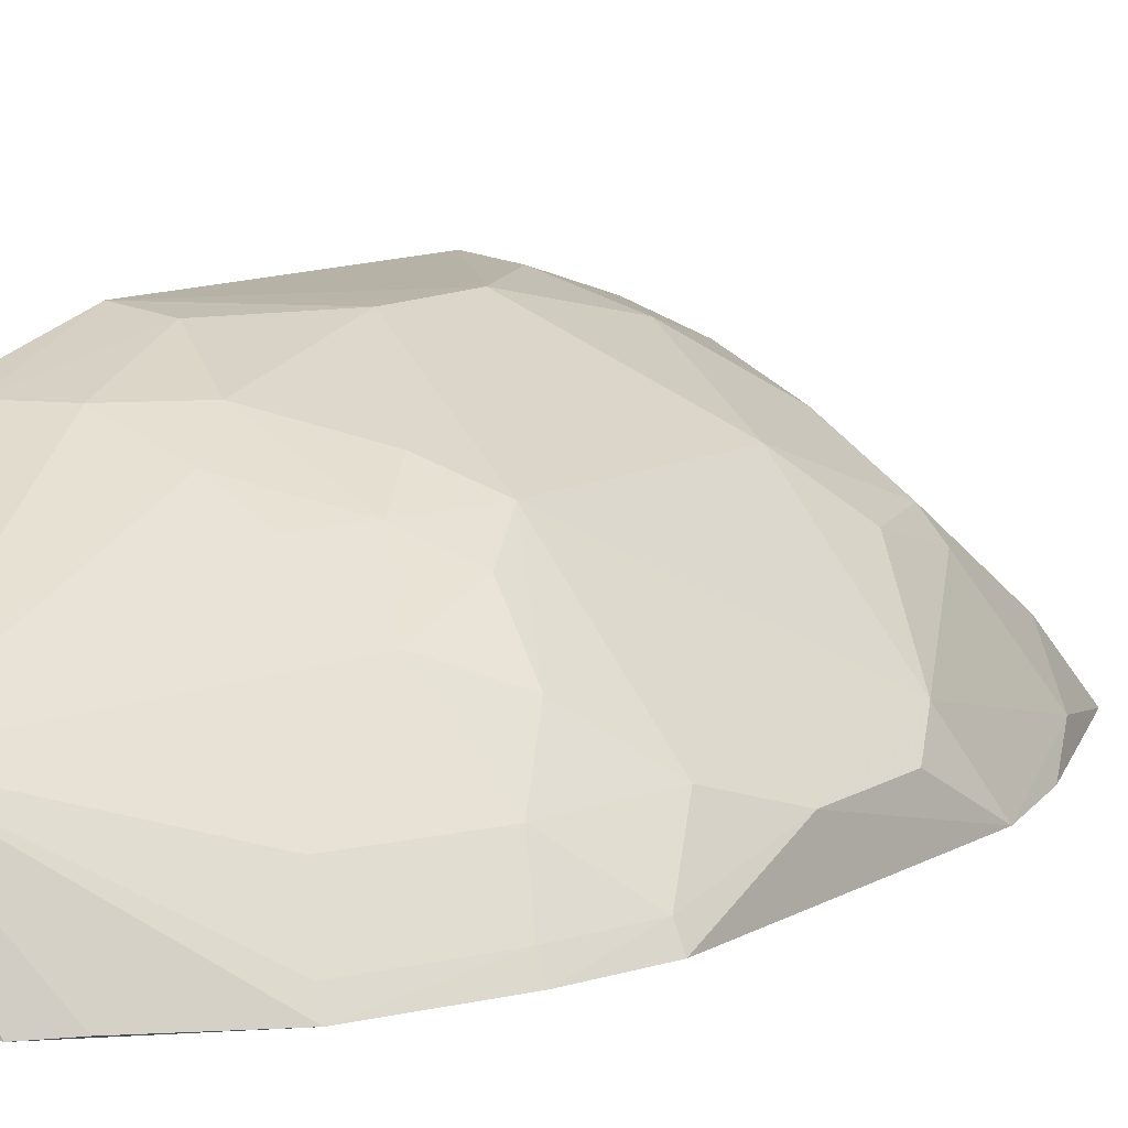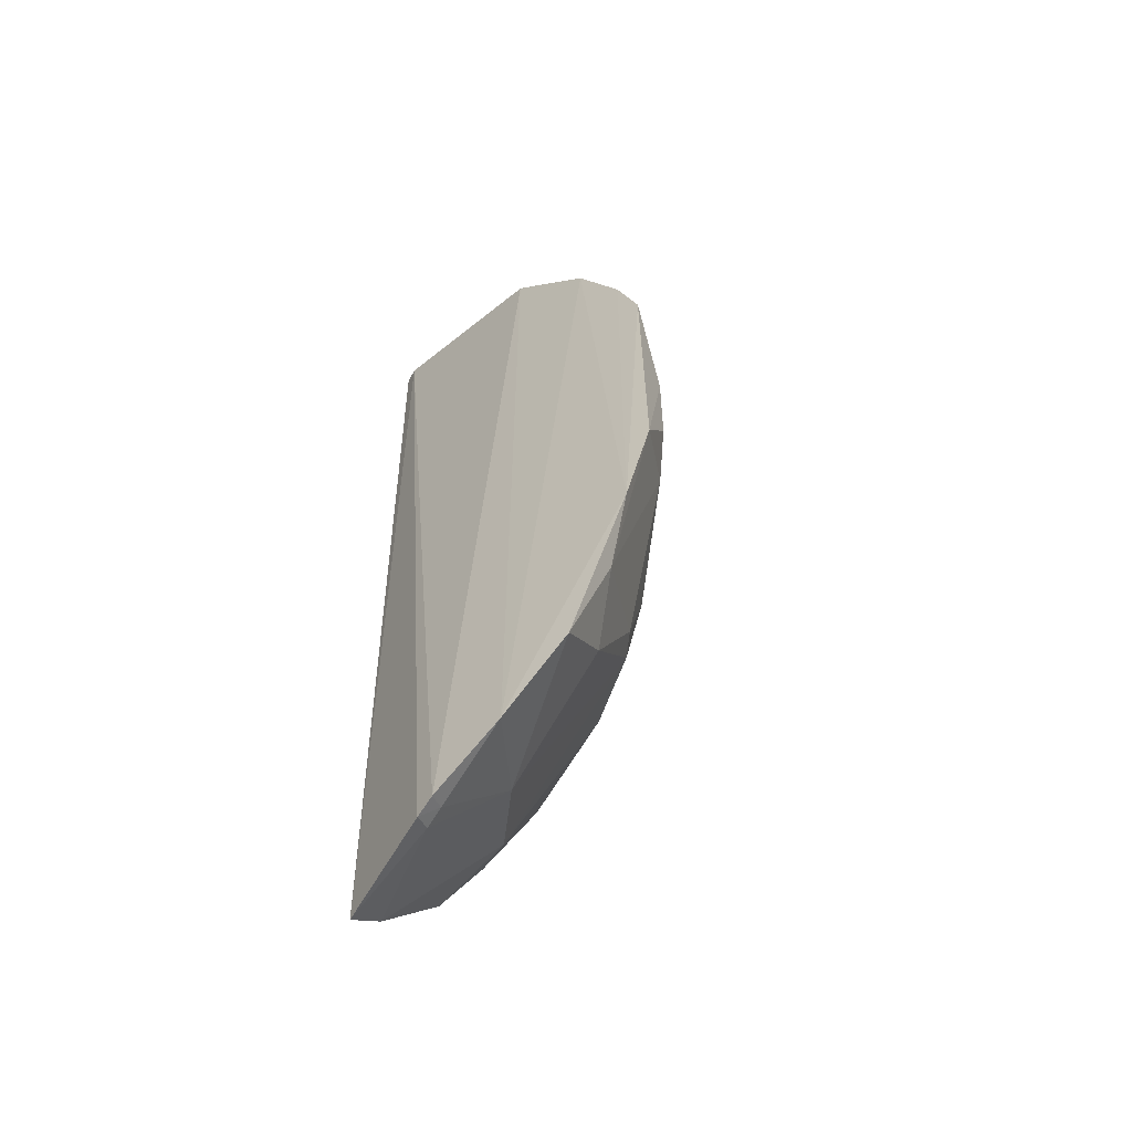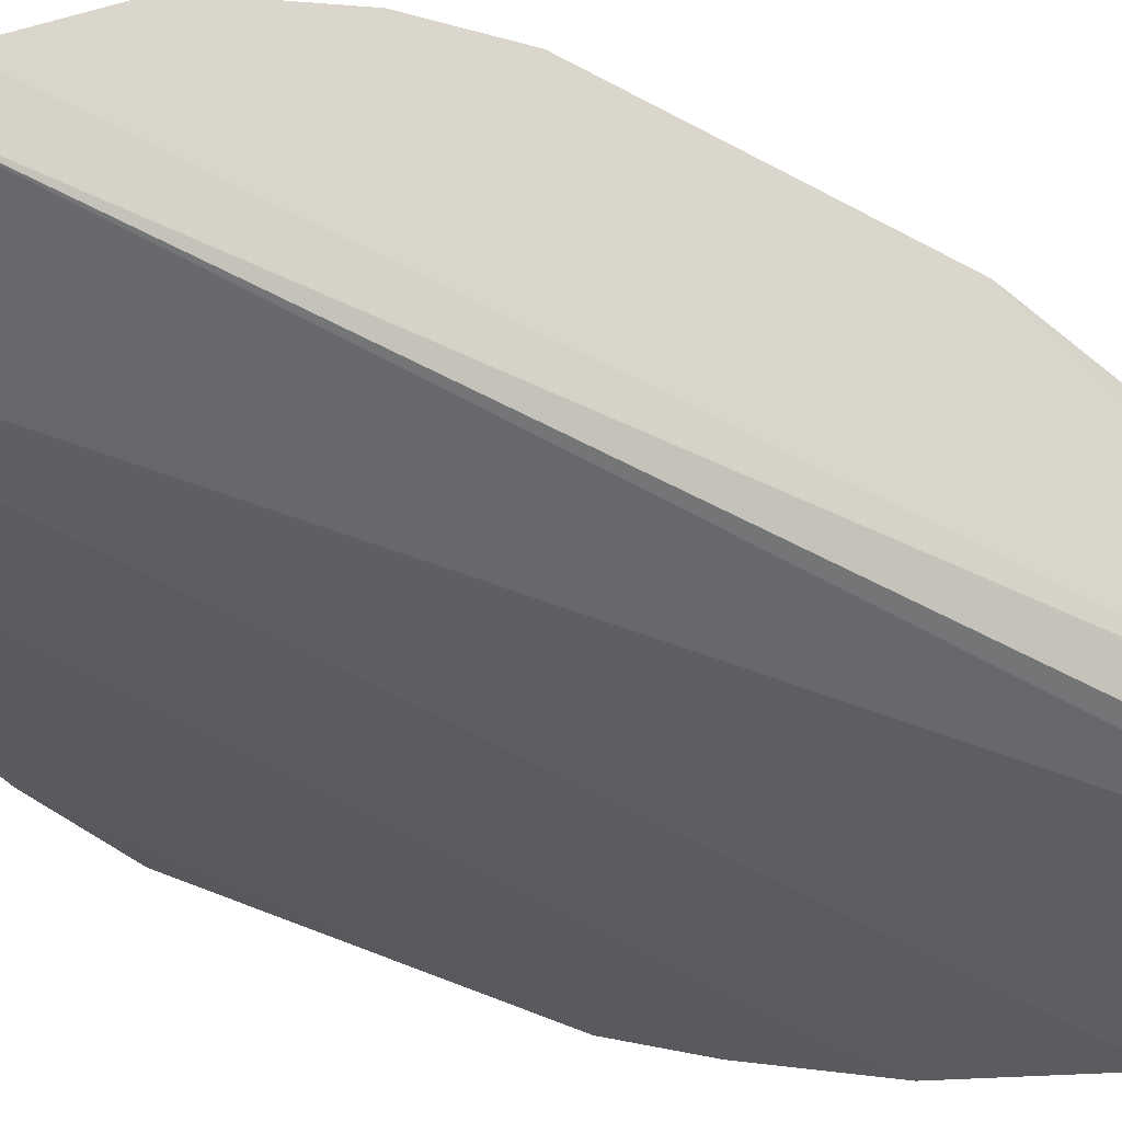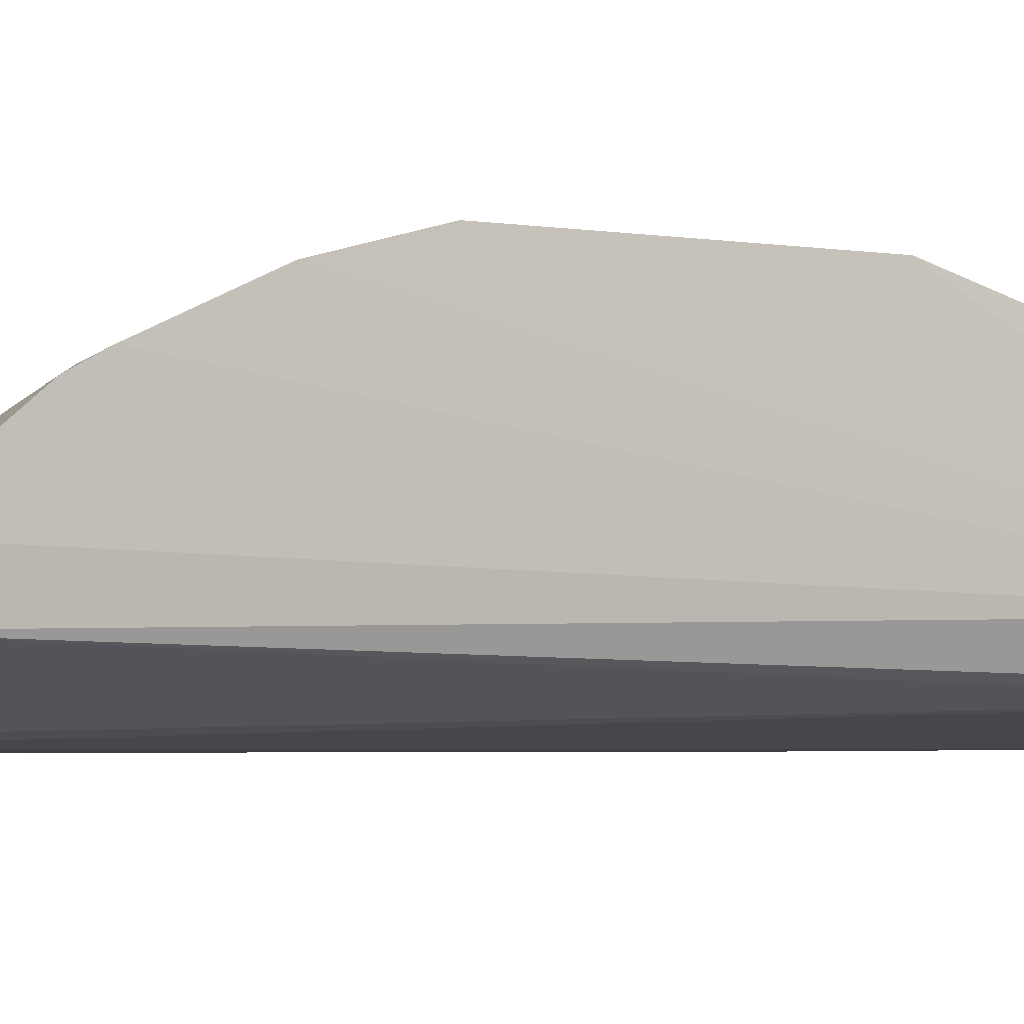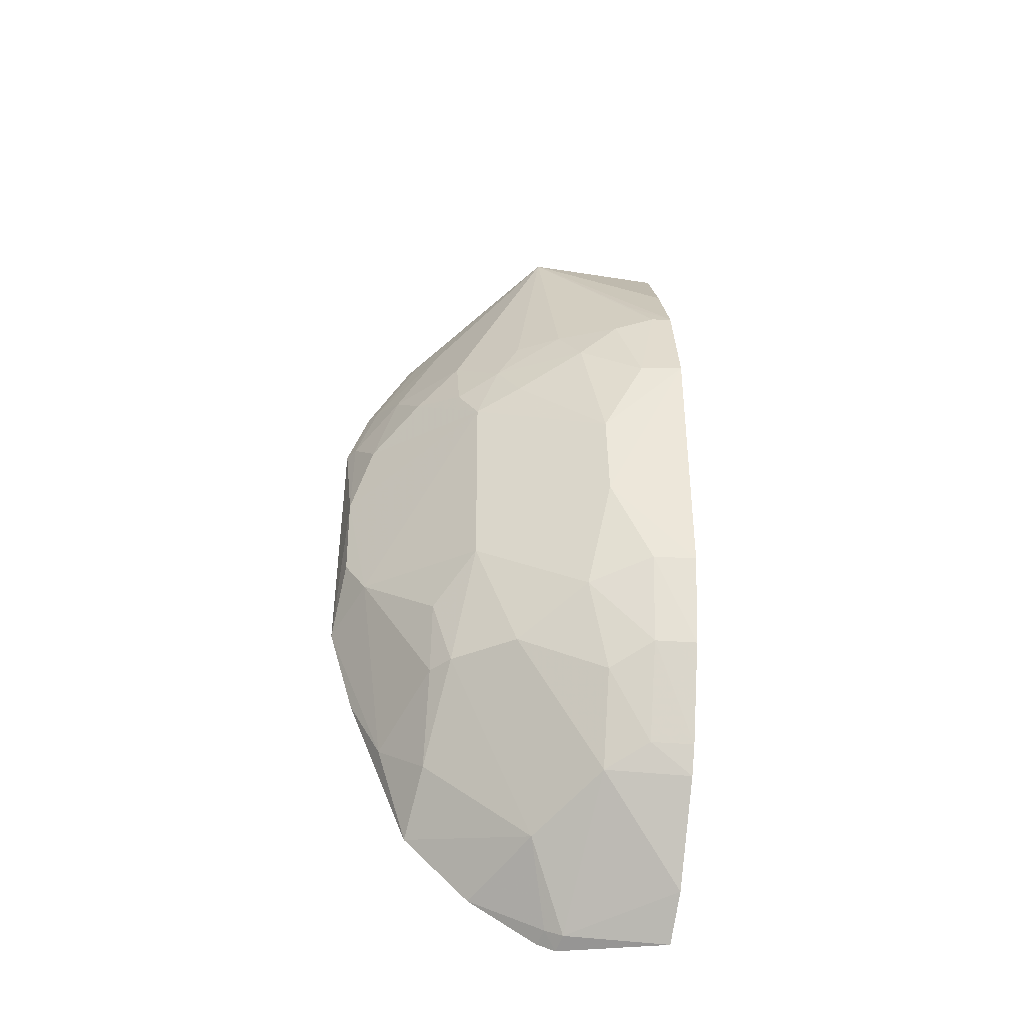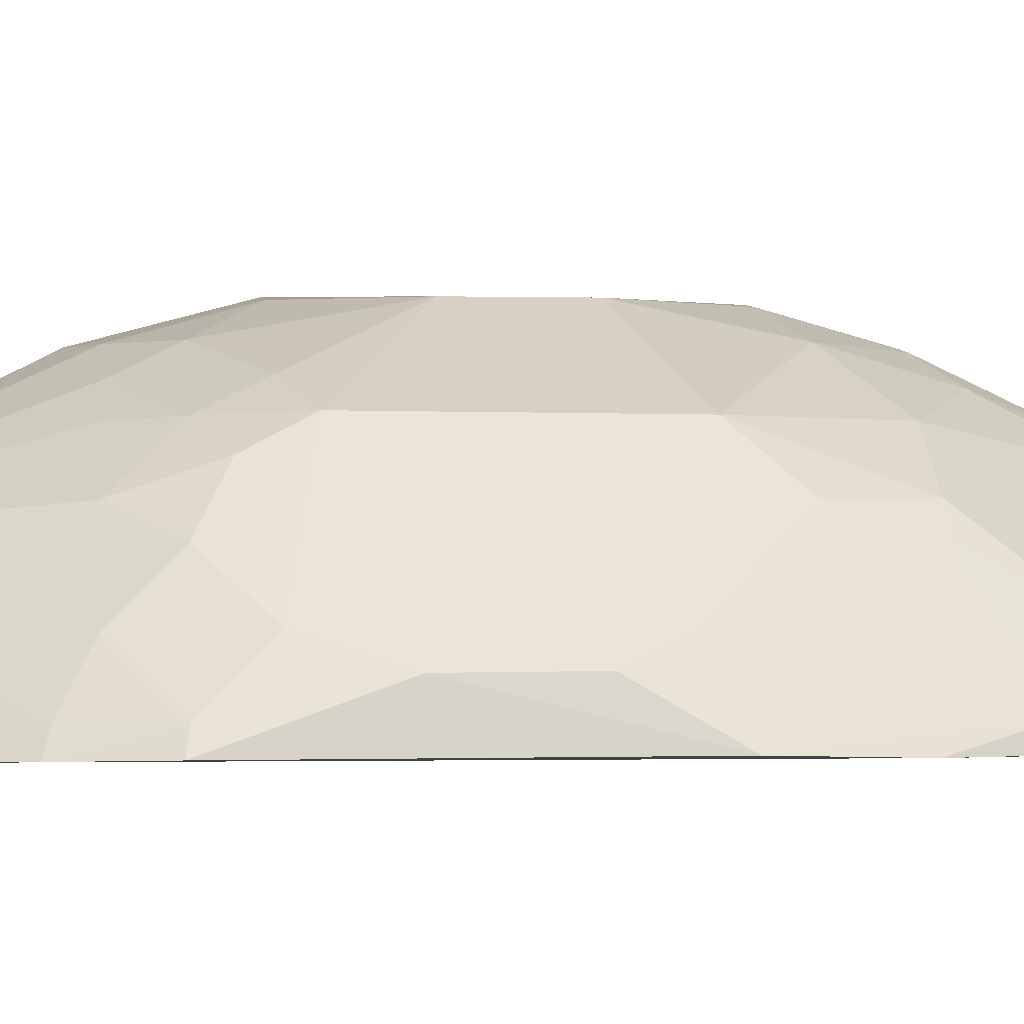
<metadata>
{"format":"obj","ext":"obj","renderer":"f3d","projection":"perspective","resolution":1024,"background":"white","views":[{"elev":10.8,"azim":35.4,"up":"+Y"},{"elev":-58.3,"azim":37.1,"up":"+Z"},{"elev":-33.5,"azim":-129.0,"up":"+Y"},{"elev":-3.2,"azim":-124.7,"up":"+Y"},{"elev":-41.2,"azim":172.1,"up":"+Z"},{"elev":-1.7,"azim":84.7,"up":"+Y"}]}
</metadata>
<code>
v 0.1983 0.1146 0.1356
v 0.2445 0.1176 -0.141
v 0.1541 0.2274 -0.01018
v 0.01296 0.276 0.005183
v 0.01717 0.1487 -0.385
v 0.1014 0.1857 0.2031
v 0.2247 0.1567 0.004049
v 0.09774 0.1171 -0.3741
v 0.03987 0.2553 -0.227
v 0.08183 0.2554 0.03293
v 0.01341 0.1378 0.2338
v 0.2432 0.1166 0.03431
v 0.179 0.1984 -0.1699
v 0.2082 0.1548 0.06055
v 0.1426 0.1154 -0.3454
v 0.01307 0.2586 -0.2285
v 0.06791 0.2116 -0.2996
v 0.1393 0.2262 0.03221
v 0.02657 0.256 0.07576
v 0.06818 0.2721 -0.1126
v 0.1423 0.1155 0.1957
v 0.08589 0.1201 -0.3795
v 0.2271 0.1161 -0.2001
v 0.2389 0.1428 -0.03848
v 0.1789 0.1536 0.1177
v 0.2375 0.1274 0.03257
v 0.2283 0.1157 0.07775
v 0.1942 0.1835 0.03248
v 0.004321 0.1628 0.2237
v 0.0129 0.2308 -0.2881
v 0.1253 0.2264 -0.2132
v 0.09537 0.2405 0.06093
v 0.1253 0.241 0.003736
v 0.04125 0.2726 0.004355
v 0.05477 0.2556 0.06207
v 0.0134 0.2744 -0.1714
v 0.1535 0.2266 -0.1412
v 0.1587 0.1164 0.1811
v 0.02357 0.1326 0.2312
v 0.08281 0.1316 -0.3744
v 0.1782 0.154 -0.2698
v 0.1785 0.1852 -0.2138
v 0.2247 0.157 -0.1249
v 0.1669 0.1976 0.06096
v 0.193 0.125 0.132
v 0.2225 0.1264 0.07527
v 0.01285 0.2572 0.07636
v 0.04018 0.2271 -0.2863
v 0.01458 0.1744 -0.3615
v 0.068 0.241 -0.2414
v 0.08219 0.256 -0.1843
v 0.1242 0.2252 0.06059
v 0.06934 0.272 -0.05407
v 0.04111 0.2715 -0.1704
v 0.1659 0.199 -0.2134
v 0.1081 0.1681 -0.3254
v 0.09429 0.1282 -0.3697
v 0.1859 0.1167 -0.3037
v 0.2066 0.1281 -0.2435
v 0.2382 0.1434 -0.09706
v 0.1664 0.2122 0.01789
v 0.01298 0.2275 0.1326
v 0.04061 0.241 0.1036
v 0.0133 0.2212 -0.3057
f 21 15 1
f 21 8 15
f 23 2 12
f 23 1 15
f 24 12 2
f 24 3 7
f 26 7 14
f 26 24 7
f 26 12 24
f 27 12 26
f 27 23 12
f 27 1 23
f 28 14 7
f 28 7 3
f 29 11 6
f 29 5 11
f 30 16 9
f 30 29 16
f 32 18 10
f 33 18 3
f 33 10 18
f 34 4 19
f 35 19 6
f 35 34 19
f 35 10 34
f 35 32 10
f 35 6 32
f 36 4 20
f 36 29 4
f 36 16 29
f 38 21 1
f 38 1 6
f 38 6 21
f 39 21 6
f 39 6 11
f 39 8 21
f 39 22 8
f 39 11 5
f 39 5 22
f 40 22 5
f 43 13 37
f 43 37 3
f 43 3 24
f 43 42 13
f 44 25 14
f 44 6 25
f 44 14 28
f 45 25 6
f 45 6 1
f 46 27 26
f 46 26 14
f 46 14 25
f 46 25 45
f 46 45 1
f 46 1 27
f 47 19 4
f 47 4 29
f 48 30 9
f 49 5 29
f 49 29 30
f 49 40 5
f 49 17 40
f 50 31 17
f 50 48 9
f 50 17 48
f 51 37 31
f 51 20 37
f 51 50 9
f 51 31 50
f 52 32 6
f 52 18 32
f 52 44 18
f 52 6 44
f 53 10 33
f 53 34 10
f 53 20 4
f 53 4 34
f 53 33 3
f 53 37 20
f 53 3 37
f 54 9 16
f 54 16 36
f 54 51 9
f 54 36 20
f 54 20 51
f 55 37 13
f 55 31 37
f 55 13 42
f 55 42 41
f 55 17 31
f 56 40 17
f 56 55 41
f 56 17 55
f 57 15 8
f 57 8 22
f 57 22 40
f 57 56 15
f 57 40 56
f 58 23 15
f 58 56 41
f 58 15 56
f 59 41 42
f 59 58 41
f 59 23 58
f 59 42 43
f 59 43 2
f 59 2 23
f 60 43 24
f 60 24 2
f 60 2 43
f 61 44 28
f 61 28 3
f 61 3 18
f 61 18 44
f 62 47 29
f 62 29 6
f 62 6 47
f 63 47 6
f 63 6 19
f 63 19 47
f 64 48 17
f 64 17 49
f 64 49 30
f 64 30 48

</code>
